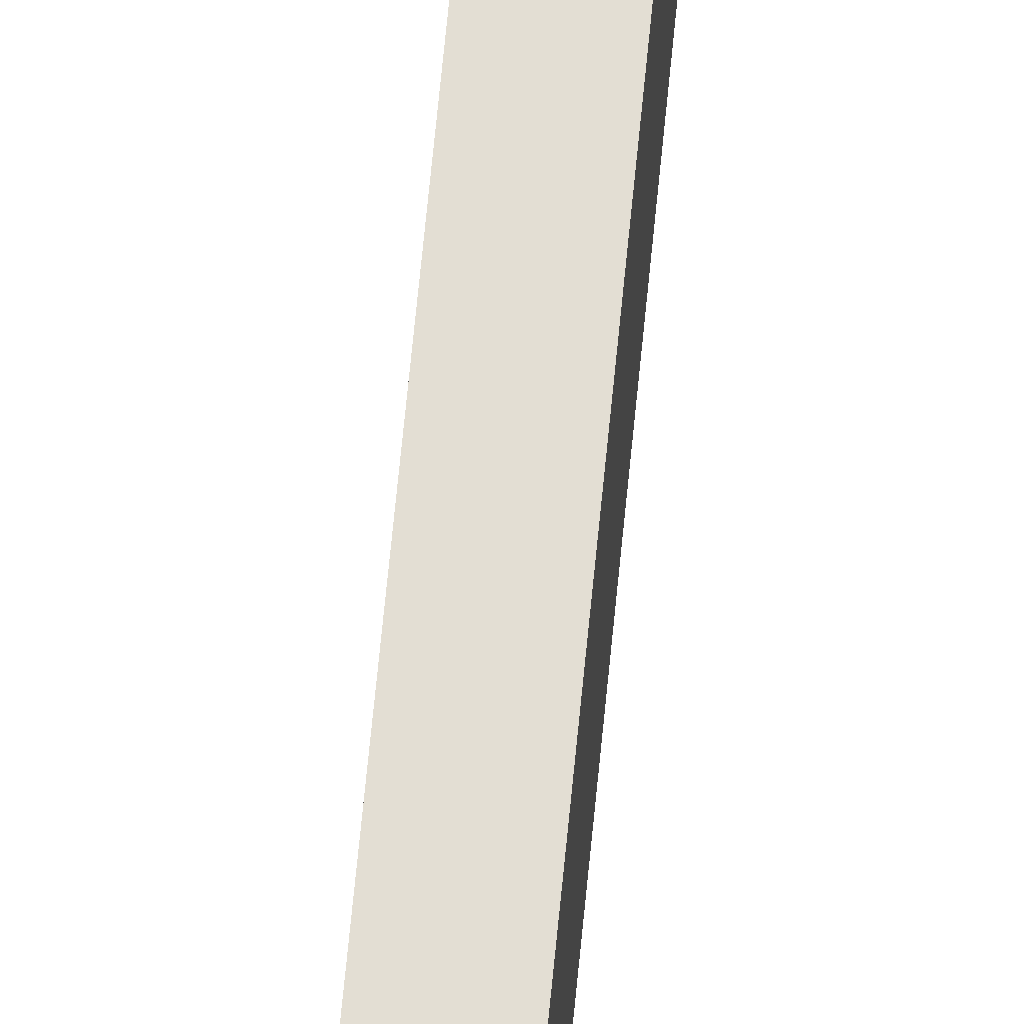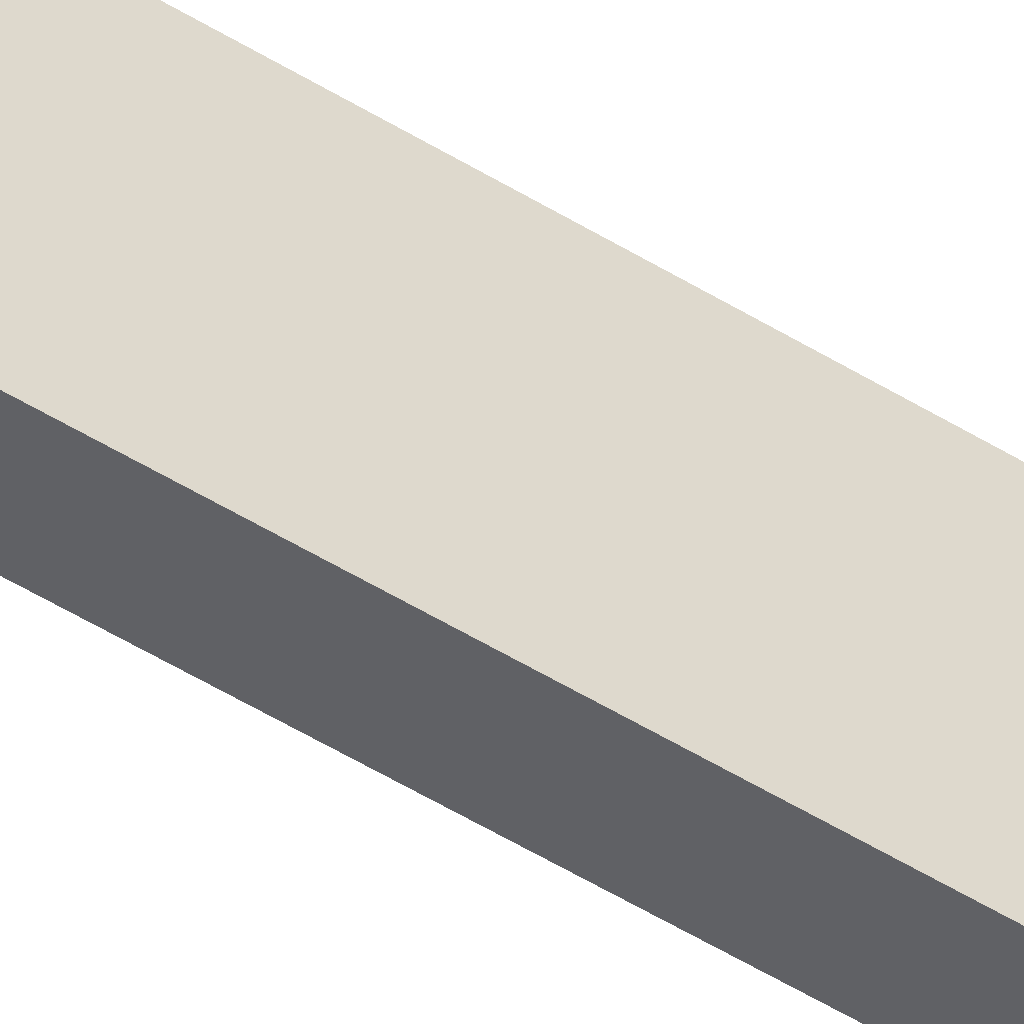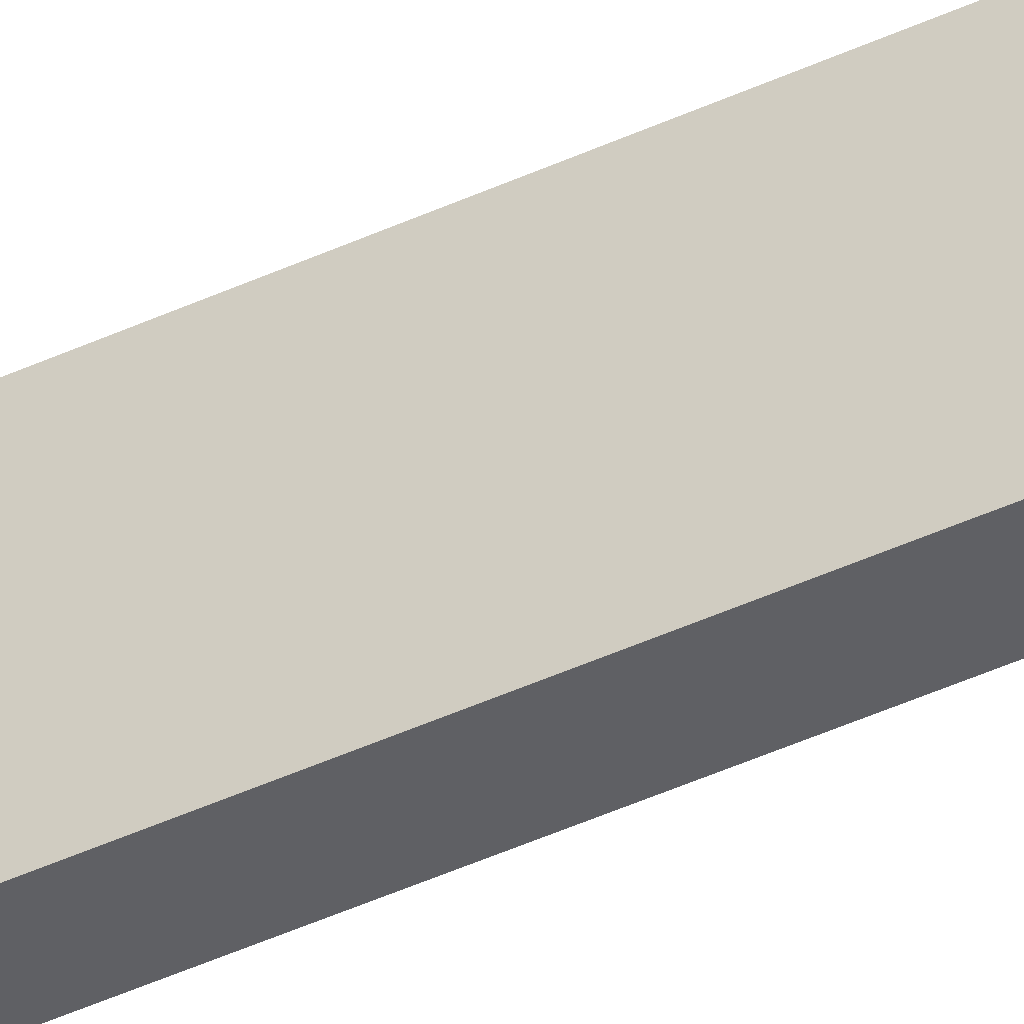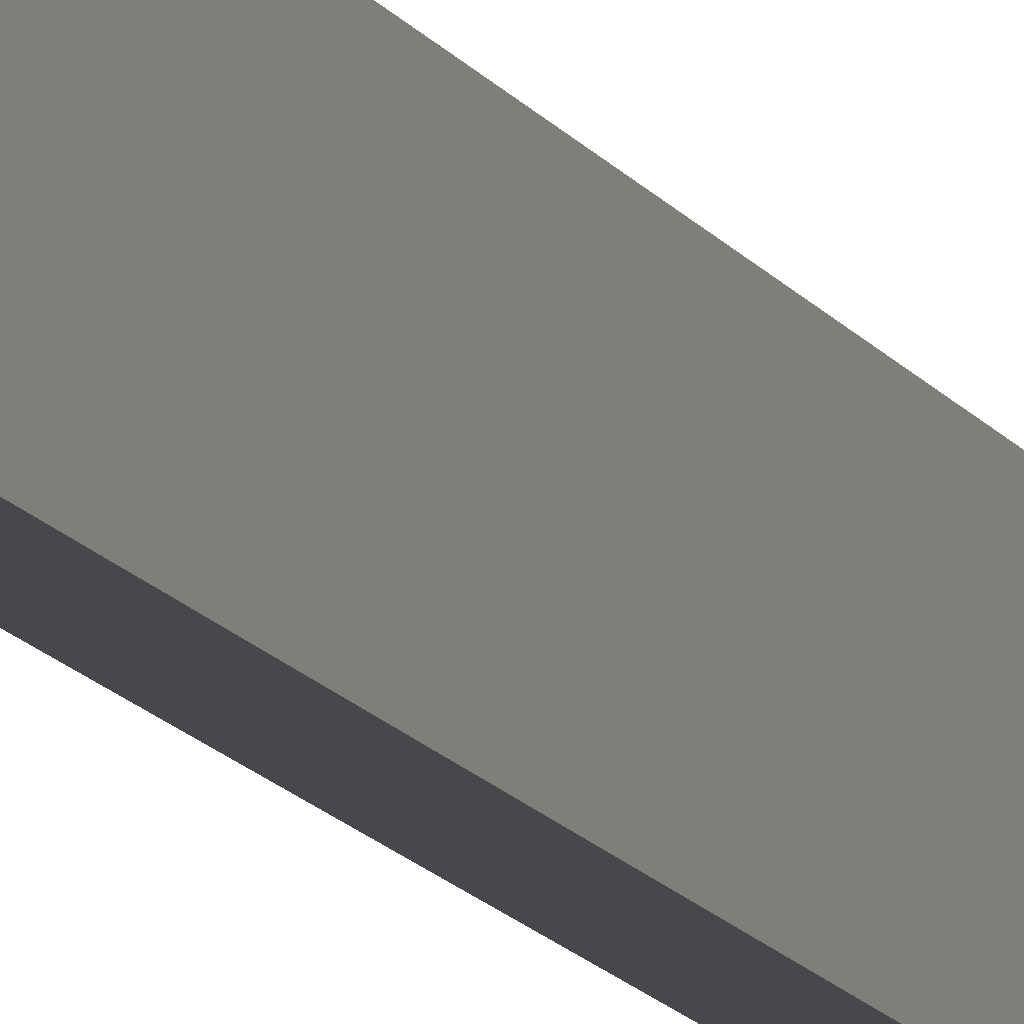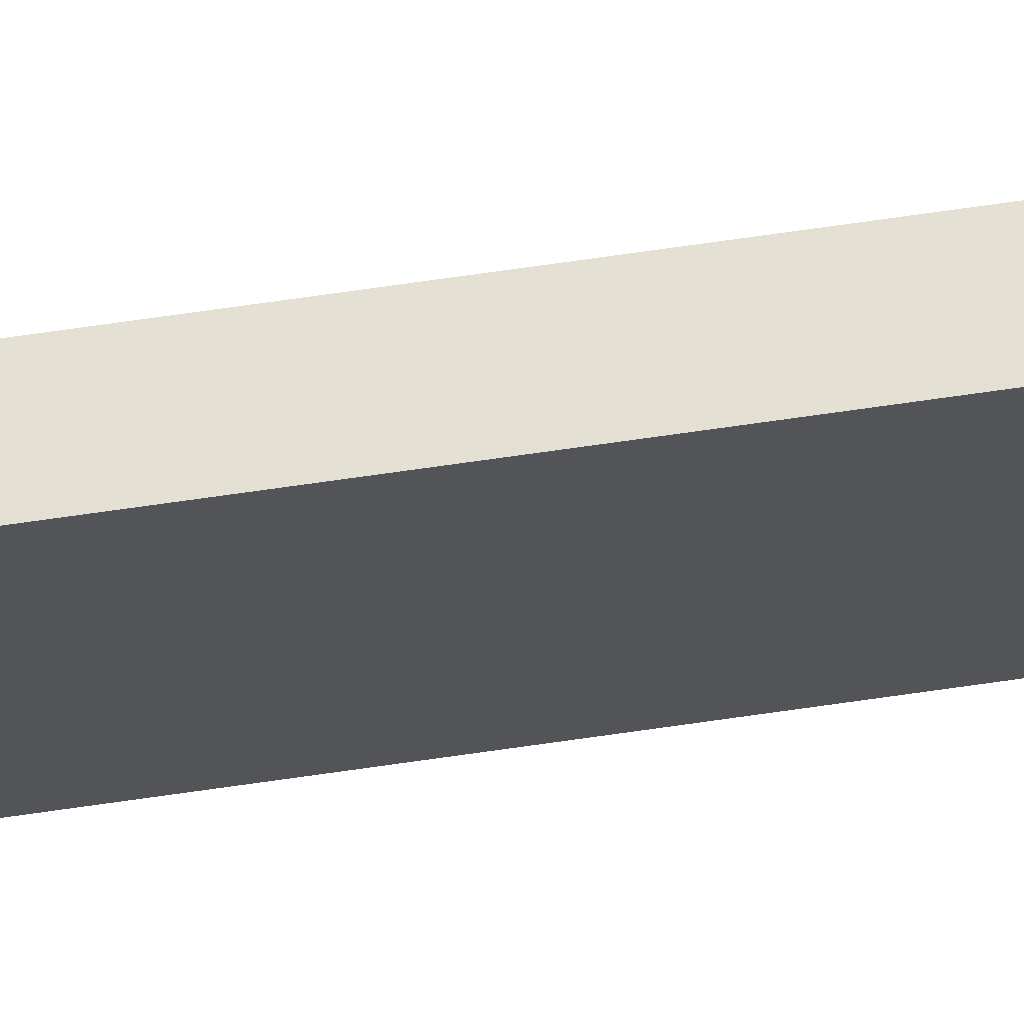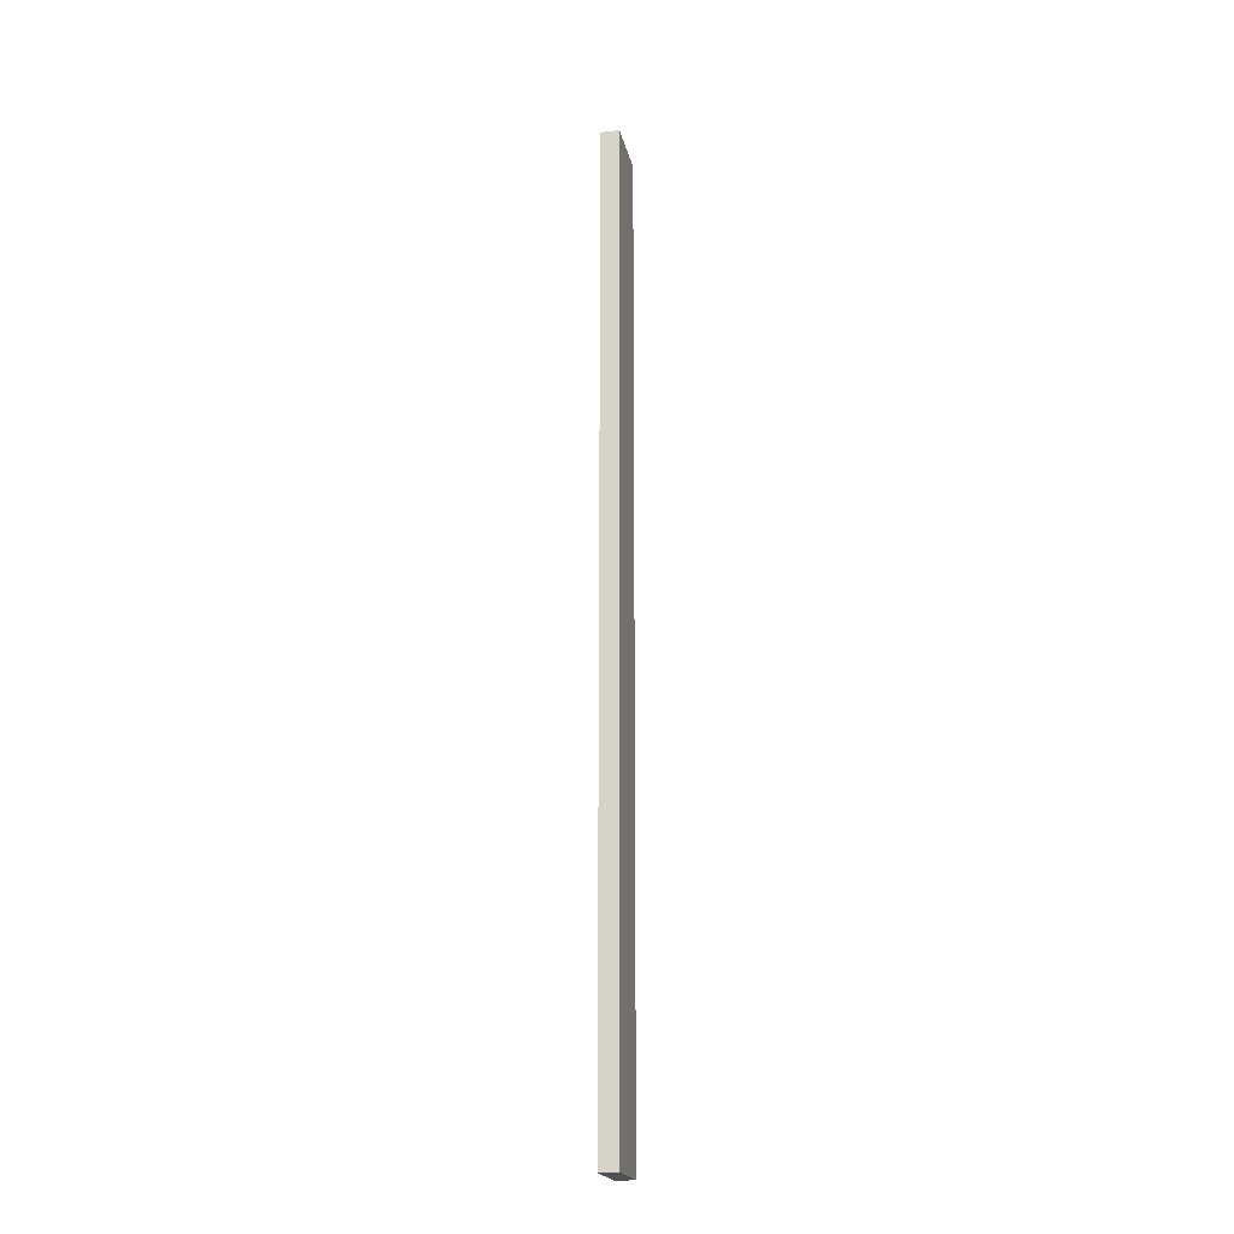
<metadata>
{"format":"obj","ext":"obj","renderer":"f3d","projection":"perspective","resolution":1024,"background":"white","views":[{"elev":67.2,"azim":-174.5,"up":"+Z"},{"elev":-48.1,"azim":-125.3,"up":"+Z"},{"elev":-43.5,"azim":-61.2,"up":"+Z"},{"elev":-11.5,"azim":17.6,"up":"+Z"},{"elev":65.3,"azim":81.5,"up":"+Z"},{"elev":-20.4,"azim":11.9,"up":"+Y"}]}
</metadata>
<code>
o SSup3/SSup/mesh17/mesh17-geometry#mesh17-geometry
v 0.2046 0.7172 -0.3727
v 0.1802 -0.5518 -0.3727
v 0.2046 -0.5518 -0.3727
v 0.1802 0.7172 -0.3727
v 0.1802 -0.5518 -0.4581
v 0.2046 -0.5518 -0.4581
v 0.1802 0.7172 -0.4581
v 0.2046 0.7172 -0.4581
f 1 2 3
f 2 1 4
f 5 3 2
f 6 1 3
f 1 7 4
f 7 2 4
f 3 5 6
f 2 7 5
f 1 6 8
f 7 1 8
f 7 6 5
f 6 7 8
f 3 2 1
f 4 1 2
f 2 3 5
f 3 1 6
f 4 7 1
f 4 2 7
f 6 5 3
f 5 7 2
f 8 6 1
f 8 1 7
f 5 6 7
f 8 7 6

</code>
